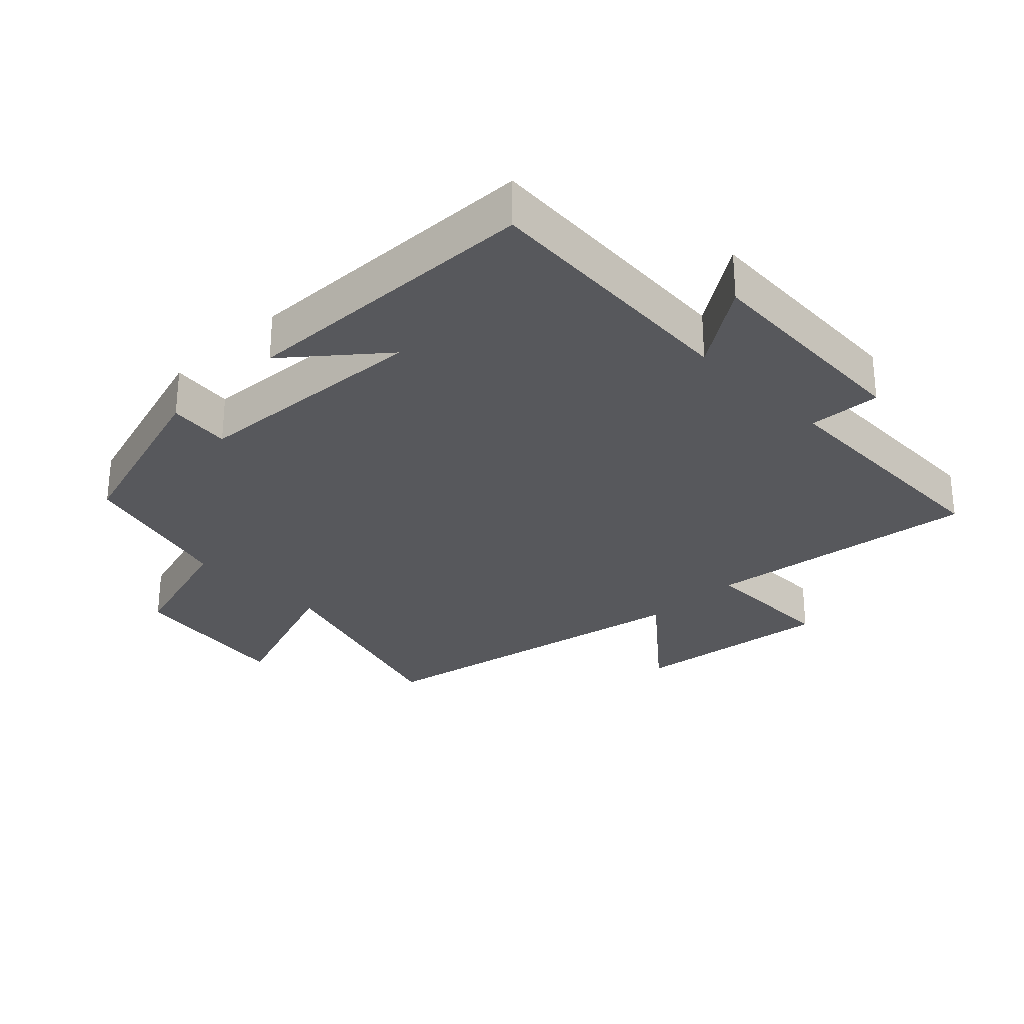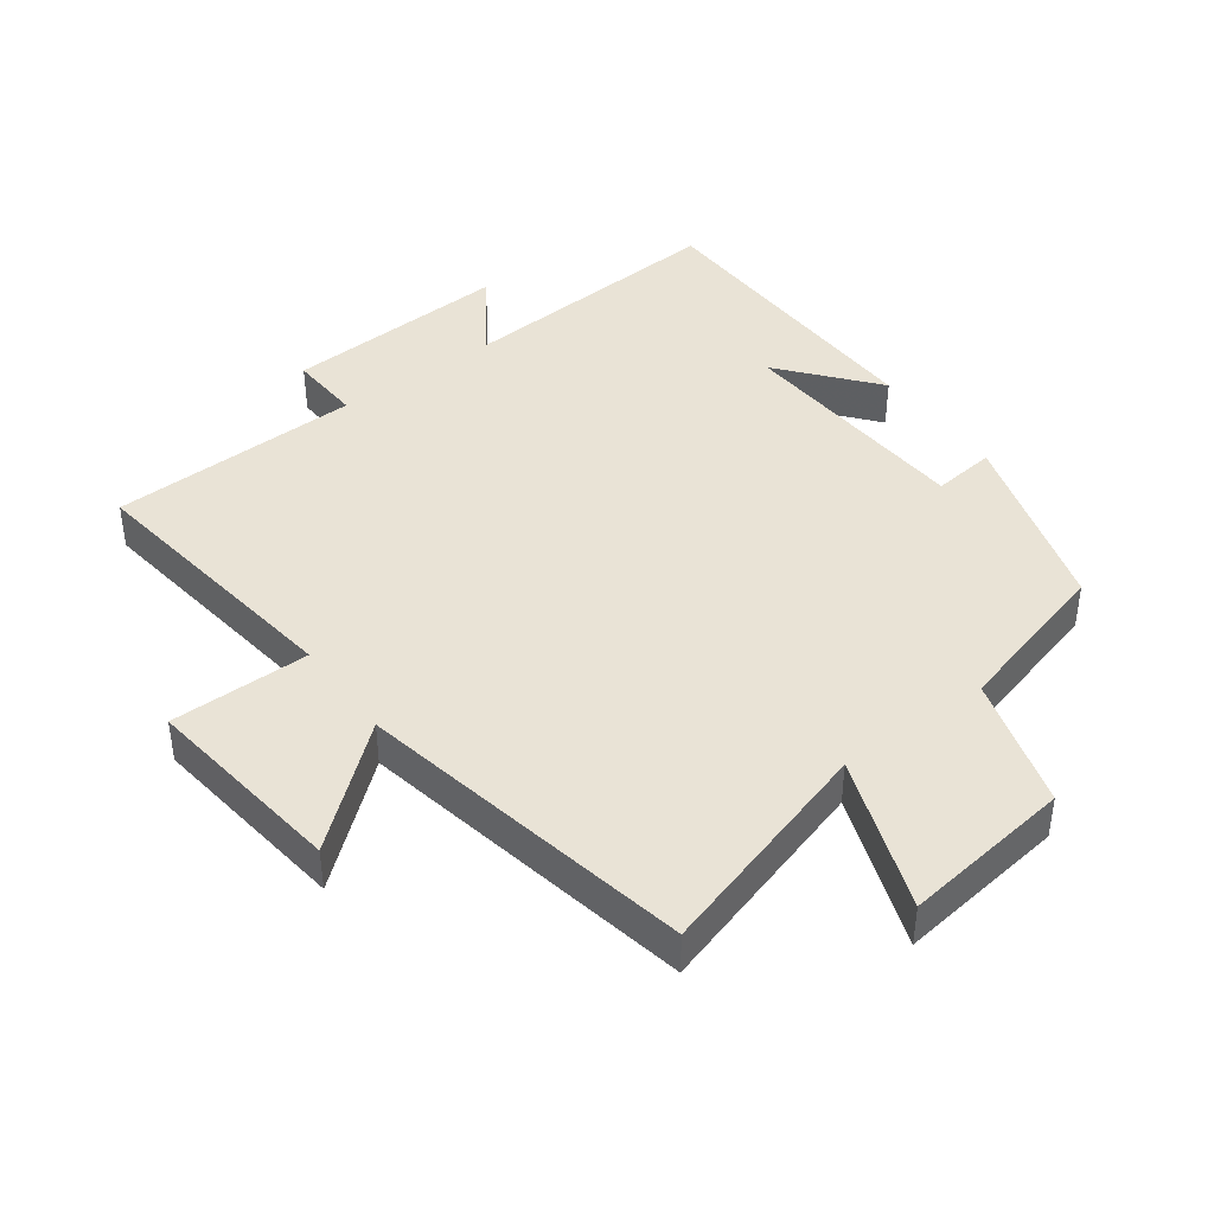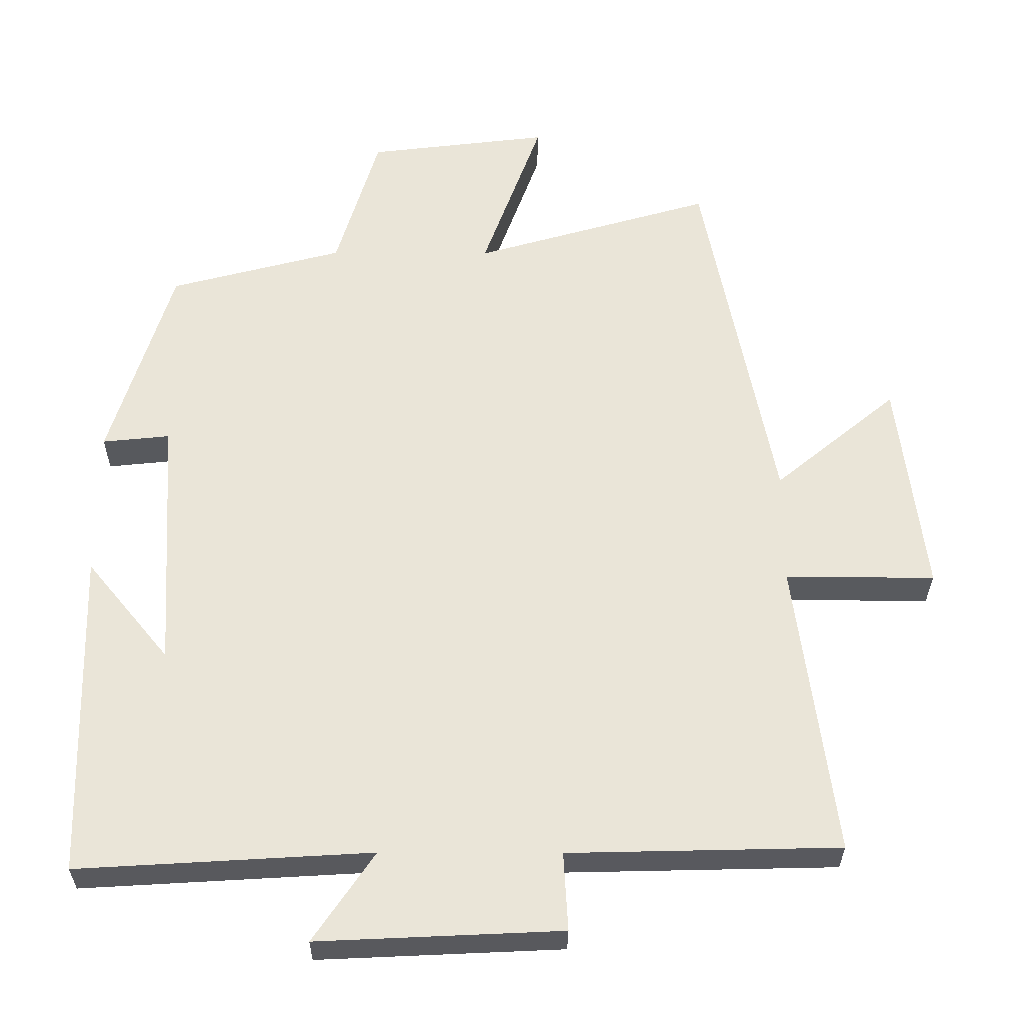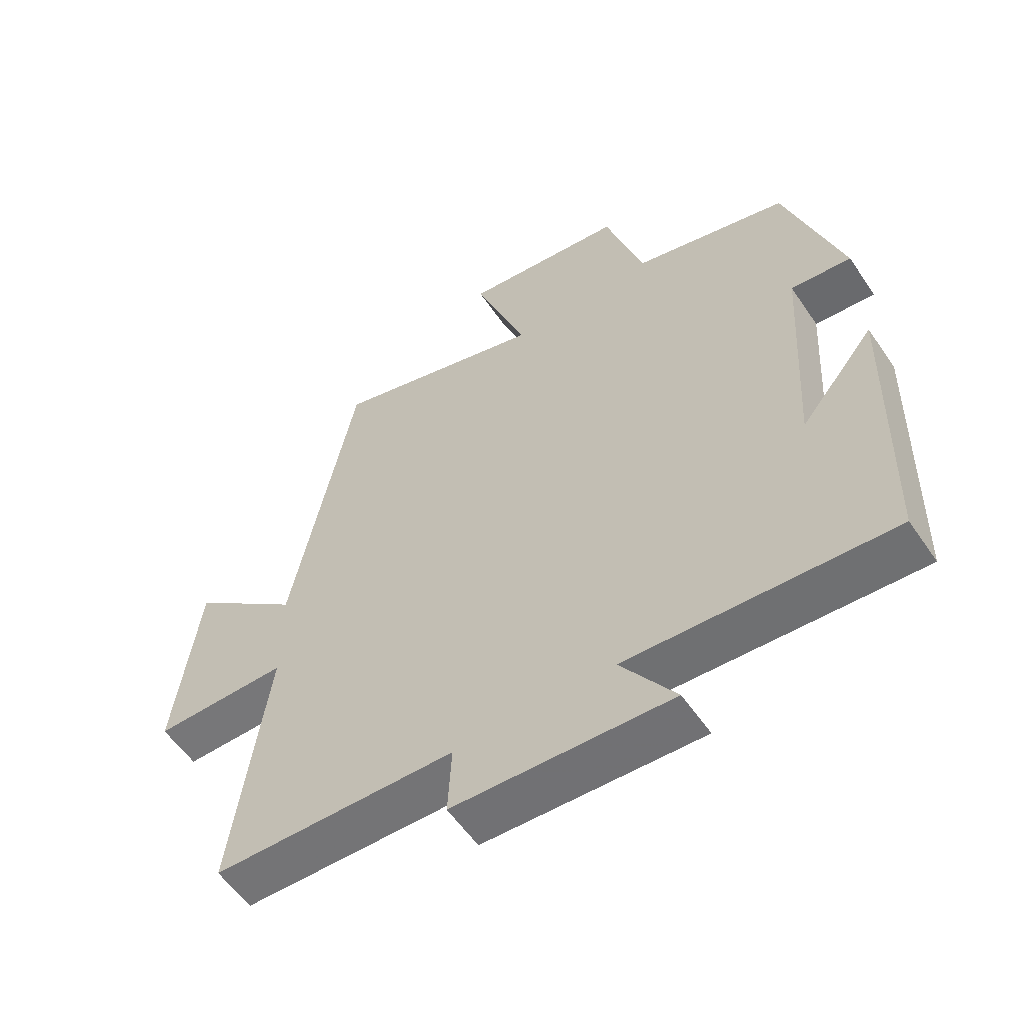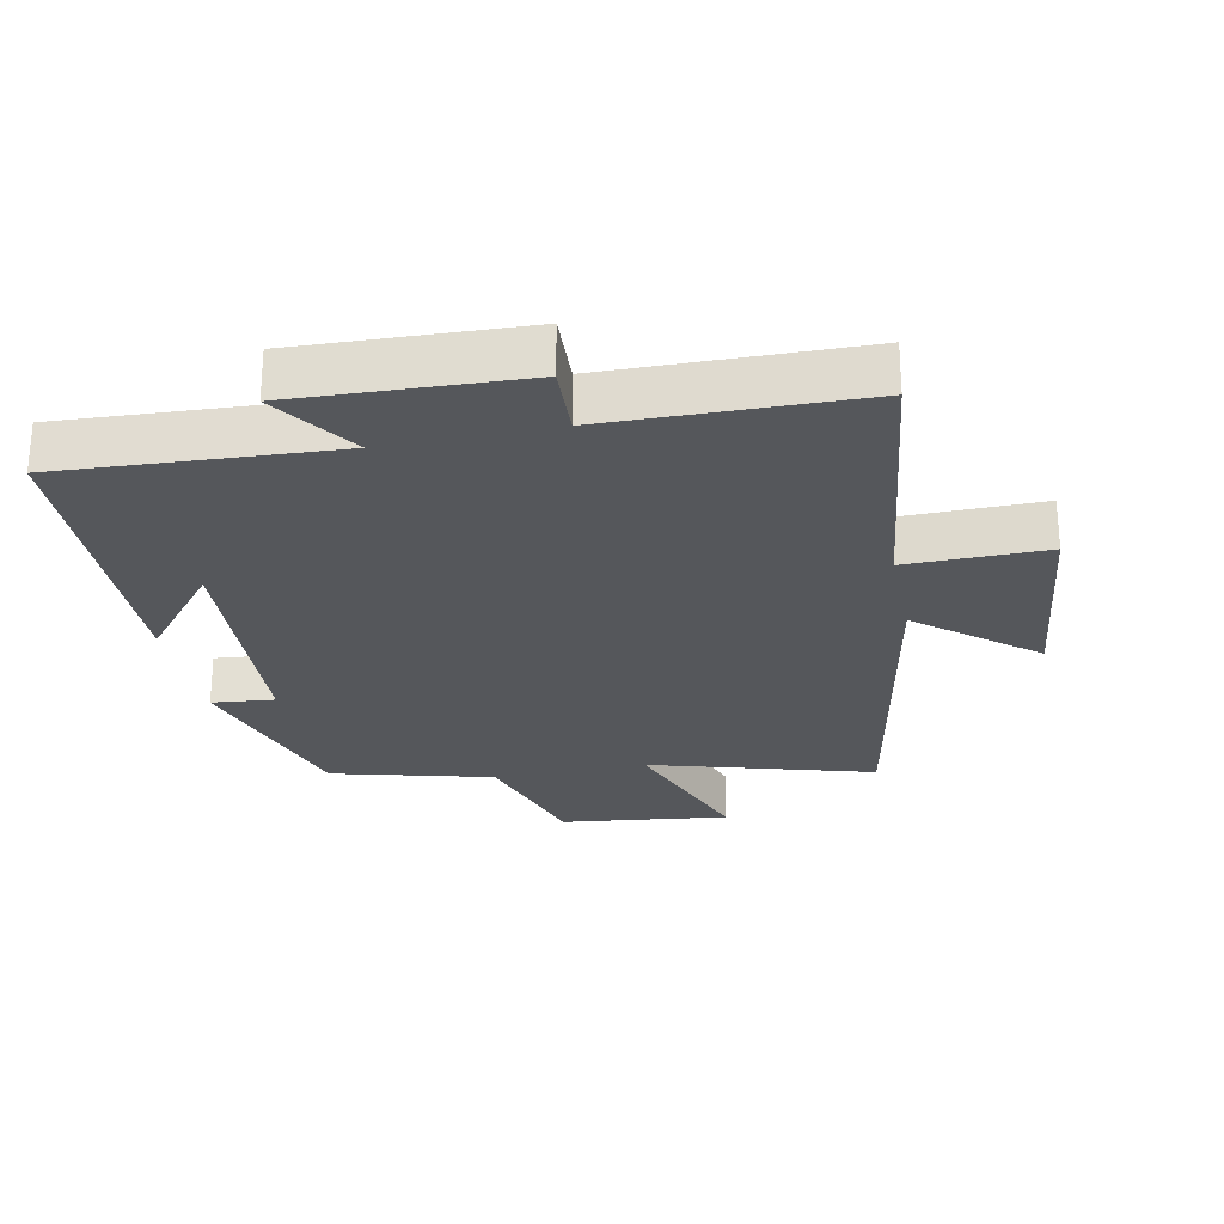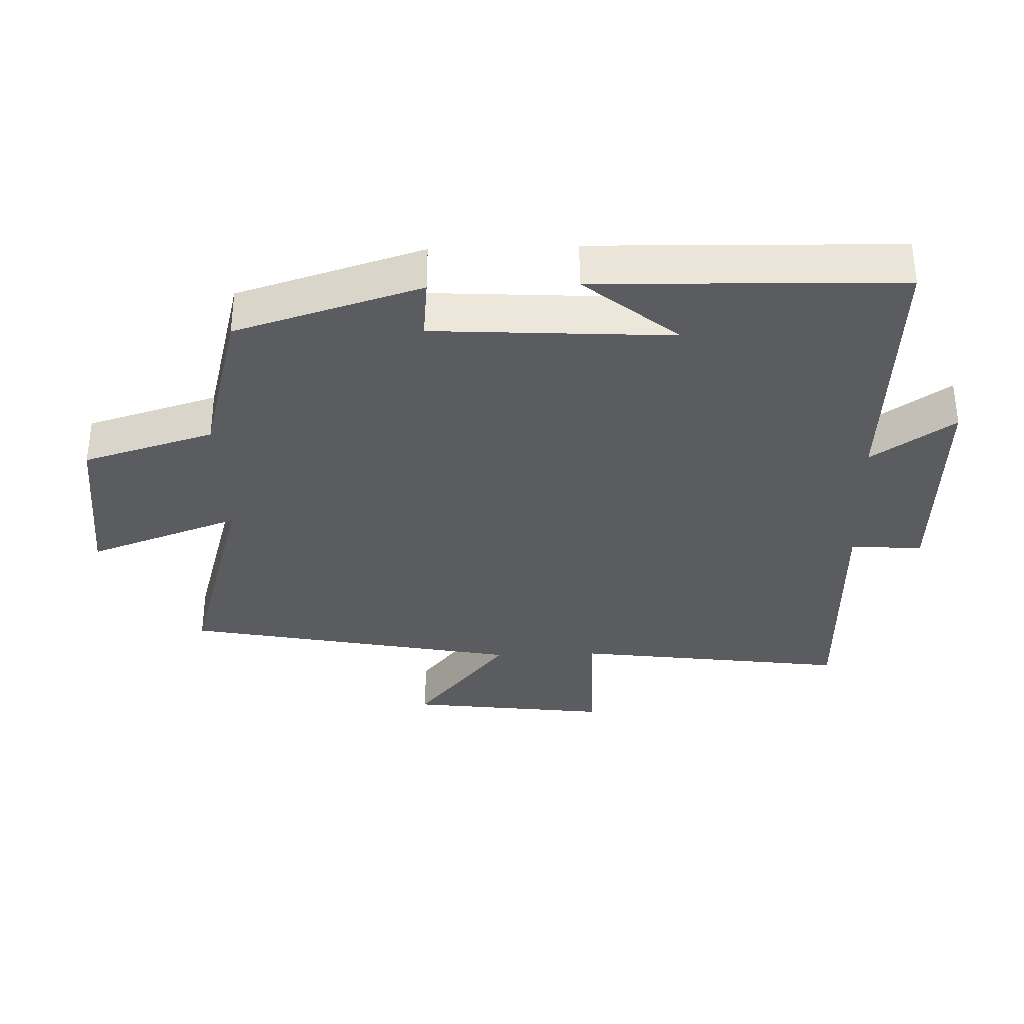
<metadata>
{"format":"obj","ext":"obj","renderer":"f3d","projection":"perspective","resolution":1024,"background":"white","views":[{"elev":-28.7,"azim":134.2,"up":"+Y"},{"elev":42.2,"azim":-36.5,"up":"+Y"},{"elev":-30.5,"azim":179.6,"up":"+Z"},{"elev":-57.1,"azim":34.0,"up":"+Z"},{"elev":-26.4,"azim":-168.2,"up":"+Y"},{"elev":-34.3,"azim":91.9,"up":"+Y"}]}
</metadata>
<code>
v -0.4 0.07 0.599
v -0.063 0.07 0.5
v -0.147 0.07 0.732
v 0.109 0.07 0.7
v 0.169 0.07 0.5
v 0.413 0.07 0.435
v 0.5 0.07 0.151
v 0.405 0.07 0.161
v 0.383 0.07 -0.203
v 0.5 0.07 -0.061
v 0.488 0.07 -0.525
v 0.076 0.07 -0.5
v 0.162 0.07 -0.626
v -0.18 0.07 -0.61
v -0.174 0.07 -0.5
v -0.555 0.07 -0.491
v -0.5 0.07 -0.074
v -0.711 0.07 -0.075
v -0.673 0.07 0.231
v -0.5 0.07 0.088
v -0.4 0 0.599
v -0.063 0 0.5
v -0.147 0 0.732
v 0.109 0 0.7
v 0.169 0 0.5
v 0.413 0 0.435
v 0.5 0 0.151
v 0.405 0 0.161
v 0.383 0 -0.203
v 0.5 0 -0.061
v 0.488 0 -0.525
v 0.076 0 -0.5
v 0.162 0 -0.626
v -0.18 0 -0.61
v -0.174 0 -0.5
v -0.555 0 -0.491
v -0.5 0 -0.074
v -0.711 0 -0.075
v -0.673 0 0.231
v -0.5 0 0.088
f 17 18 19 20
f 17 20 1 2
f 15 16 17 2
f 12 13 14 15
f 12 15 2
f 11 12 2
f 9 10 11
f 9 11 2 3
f 8 9 3
f 5 6 7 8
f 5 8 3
f 3 4 5
f 40 39 38 37
f 22 21 40 37
f 22 37 36 35
f 35 34 33 32
f 22 35 32
f 22 32 31
f 31 30 29
f 23 22 31 29
f 23 29 28
f 28 27 26 25
f 23 28 25
f 25 24 23
f 1 21 22 2
f 2 22 23 3
f 3 23 24 4
f 4 24 25 5
f 5 25 26 6
f 6 26 27 7
f 7 27 28 8
f 8 28 29 9
f 9 29 30 10
f 10 30 31 11
f 11 31 32 12
f 12 32 33 13
f 13 33 34 14
f 14 34 35 15
f 15 35 36 16
f 16 36 37 17
f 17 37 38 18
f 18 38 39 19
f 19 39 40 20
f 20 40 21 1

</code>
